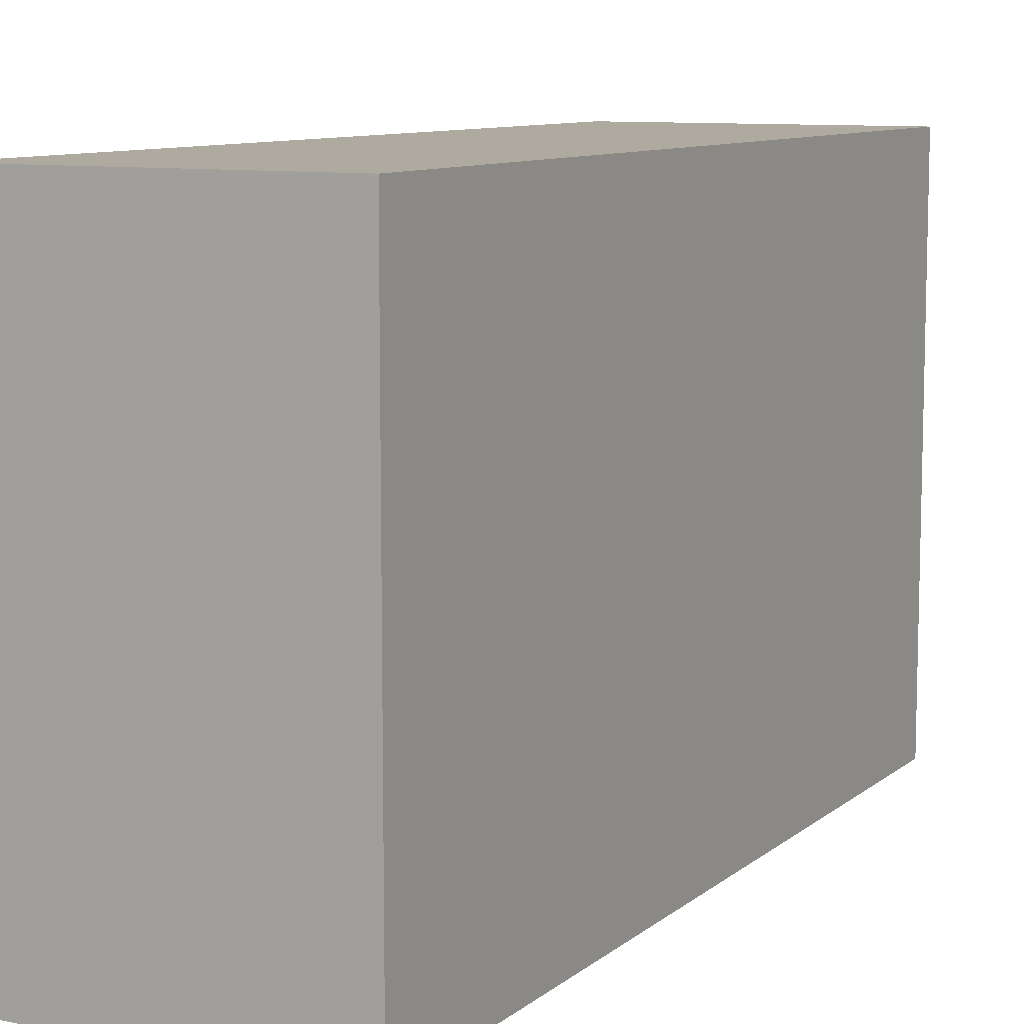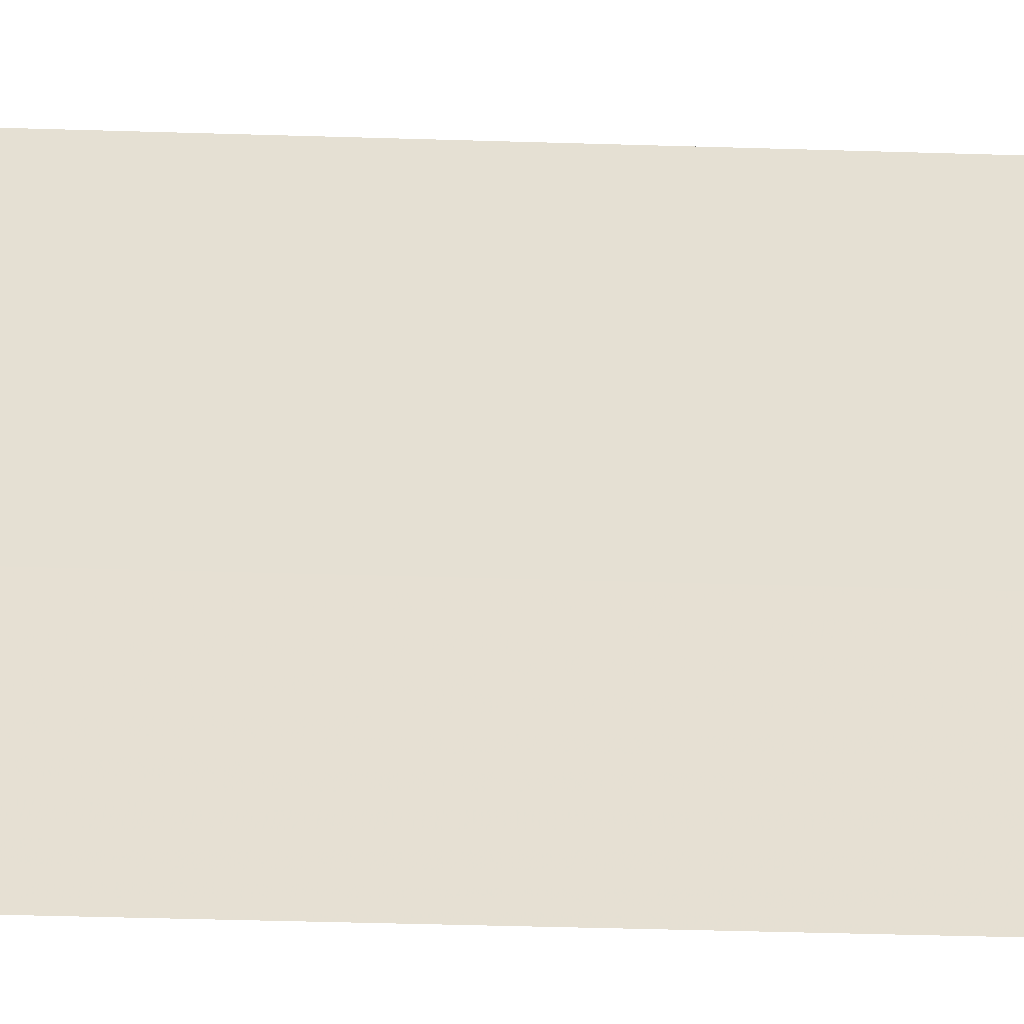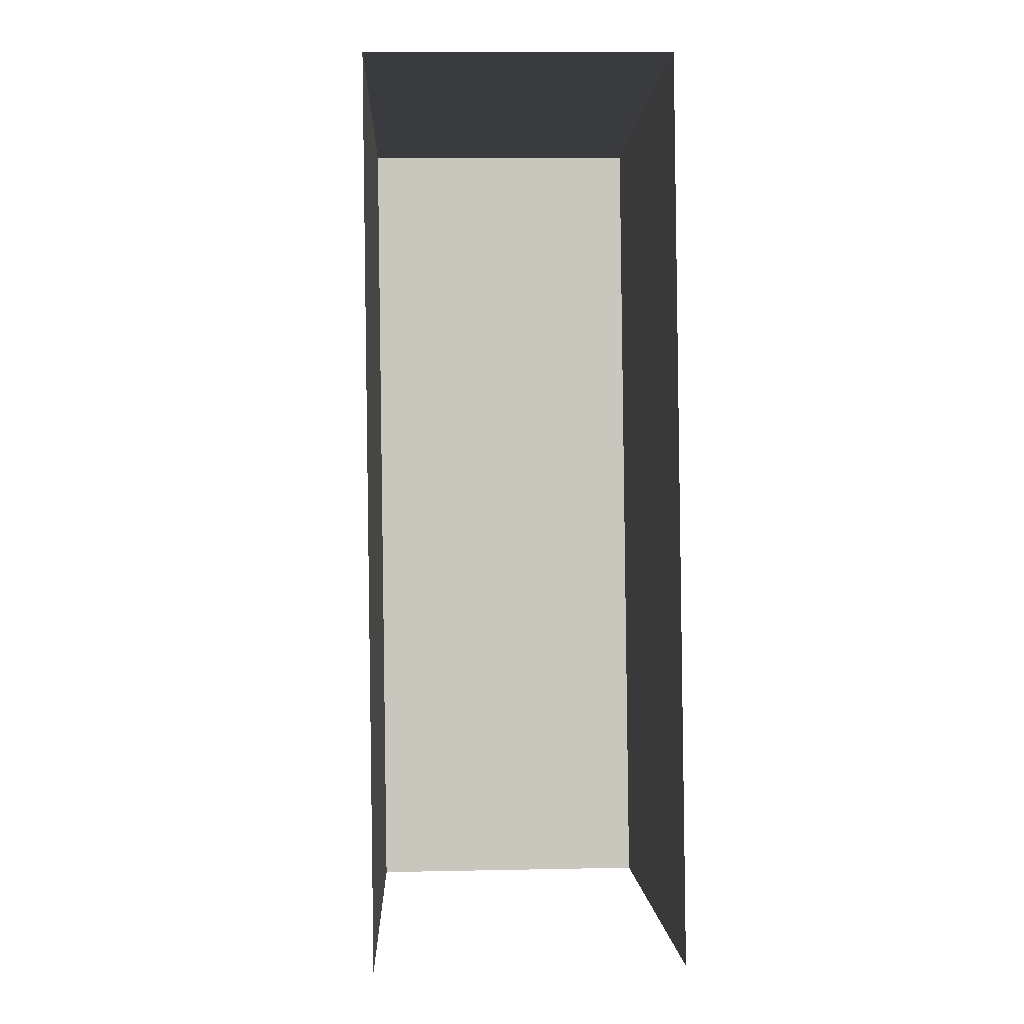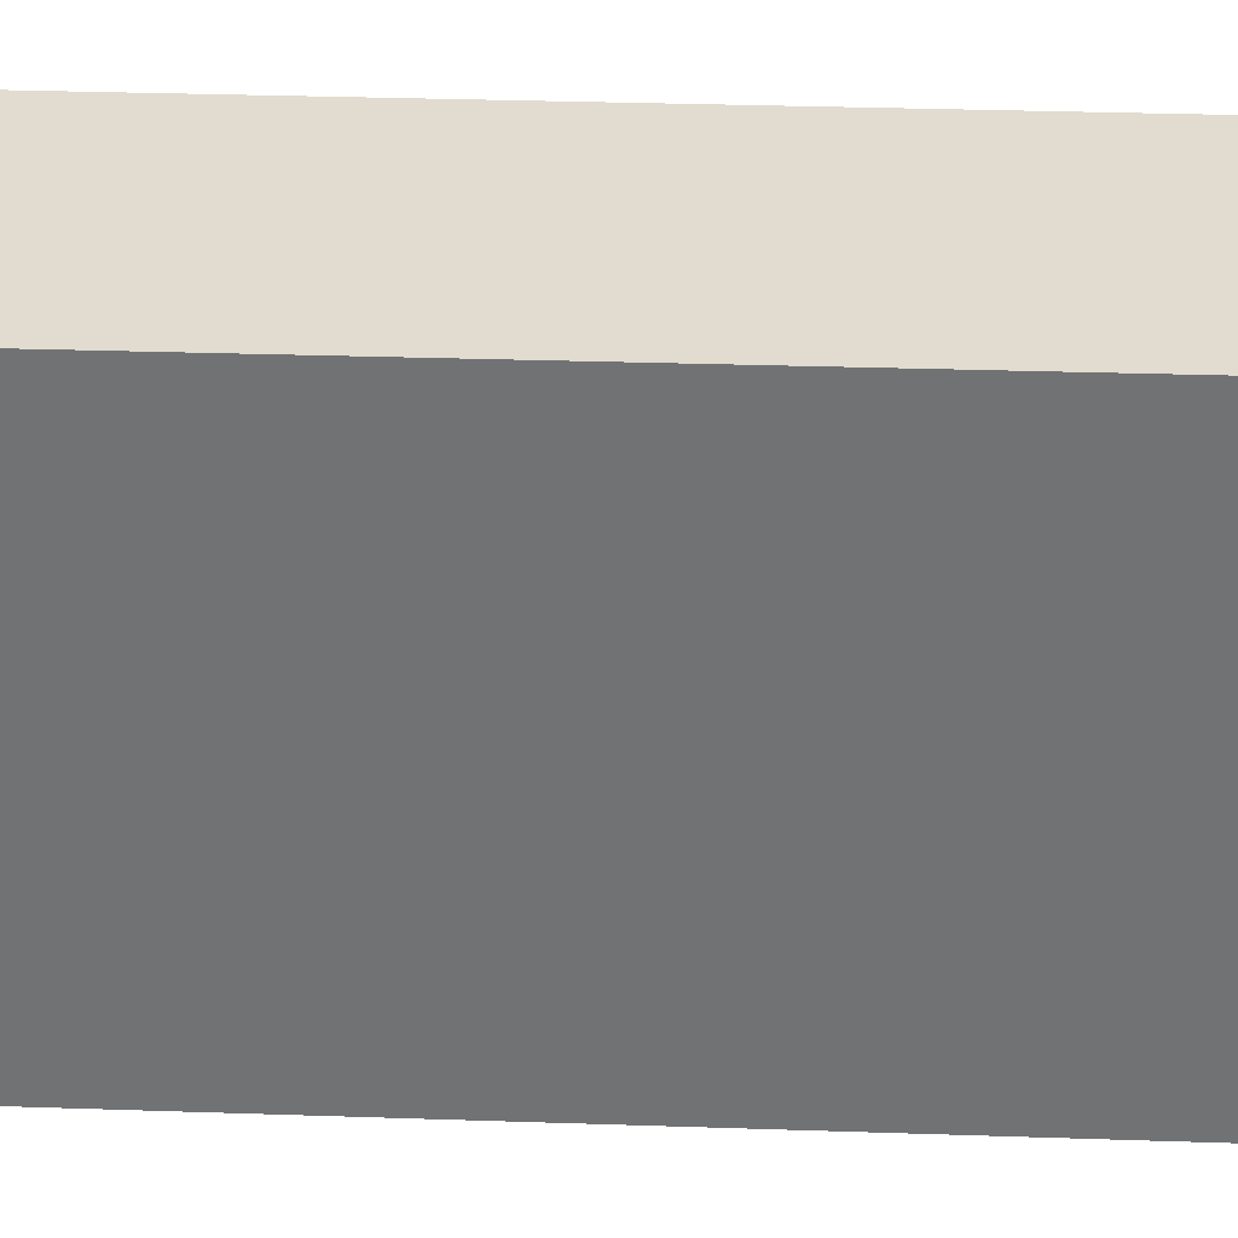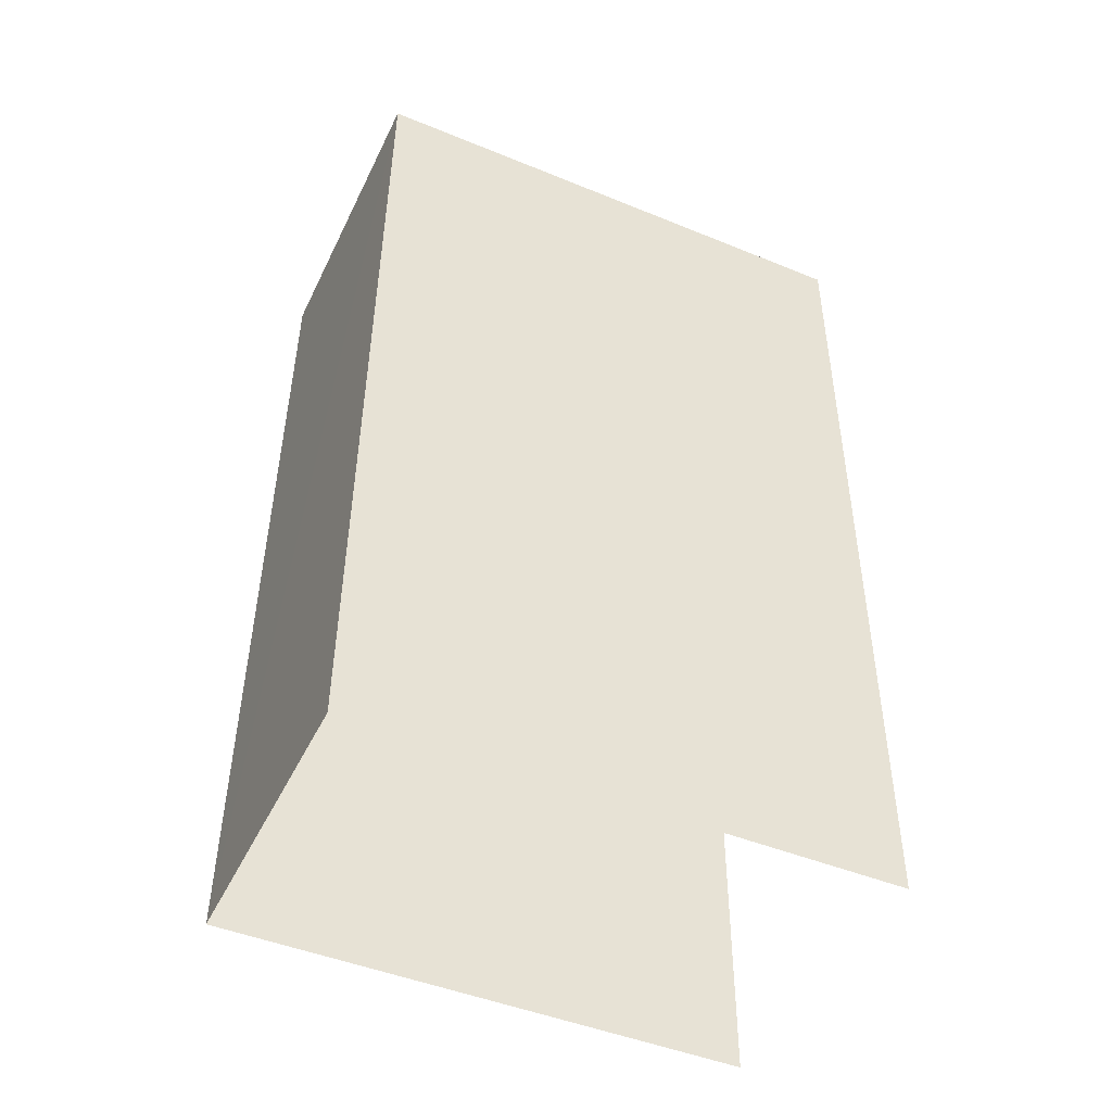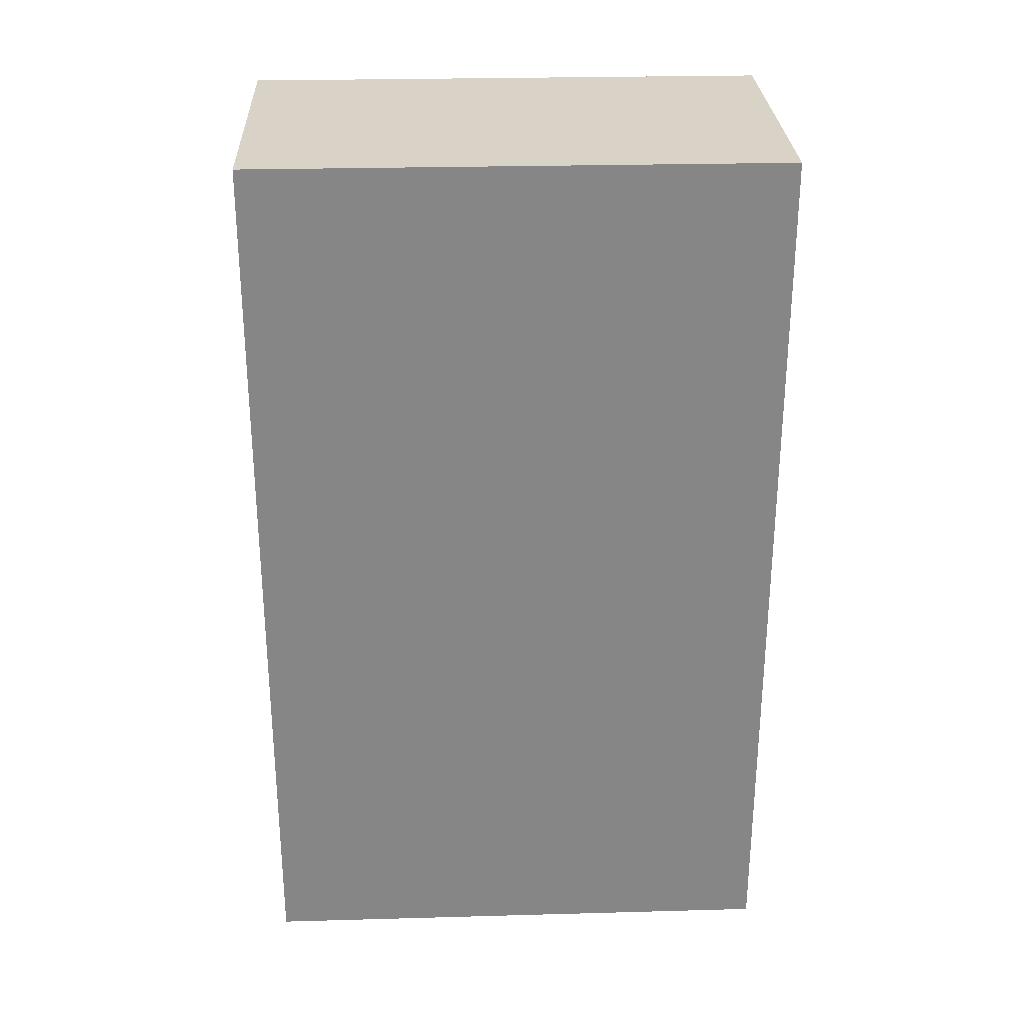
<metadata>
{"format":"obj","ext":"obj","renderer":"f3d","projection":"perspective","resolution":1024,"background":"white","views":[{"elev":9.4,"azim":-153.0,"up":"+Z"},{"elev":-52.4,"azim":87.5,"up":"+Z"},{"elev":-0.5,"azim":177.6,"up":"+Y"},{"elev":34.3,"azim":-88.2,"up":"+Z"},{"elev":-47.5,"azim":65.2,"up":"+Y"},{"elev":27.4,"azim":87.6,"up":"+Y"}]}
</metadata>
<code>
v -2.252e+05 -1.26e+05 21.14
v -2.252e+05 -1.26e+05 21.14
v -2.252e+05 -1.26e+05 21.14
v -2.252e+05 -1.26e+05 21.14
v -2.252e+05 -1.26e+05 26.71
v -2.252e+05 -1.26e+05 26.71
v -2.252e+05 -1.26e+05 26.71
v -2.252e+05 -1.26e+05 26.71
f 1 2 3
f 1 4 2
f 6 1 3
f 7 6 3
f 5 6 7
f 5 8 6
f 8 2 4
f 8 5 2
f 8 4 1
f 6 8 1
f 5 3 2
f 5 7 3

</code>
